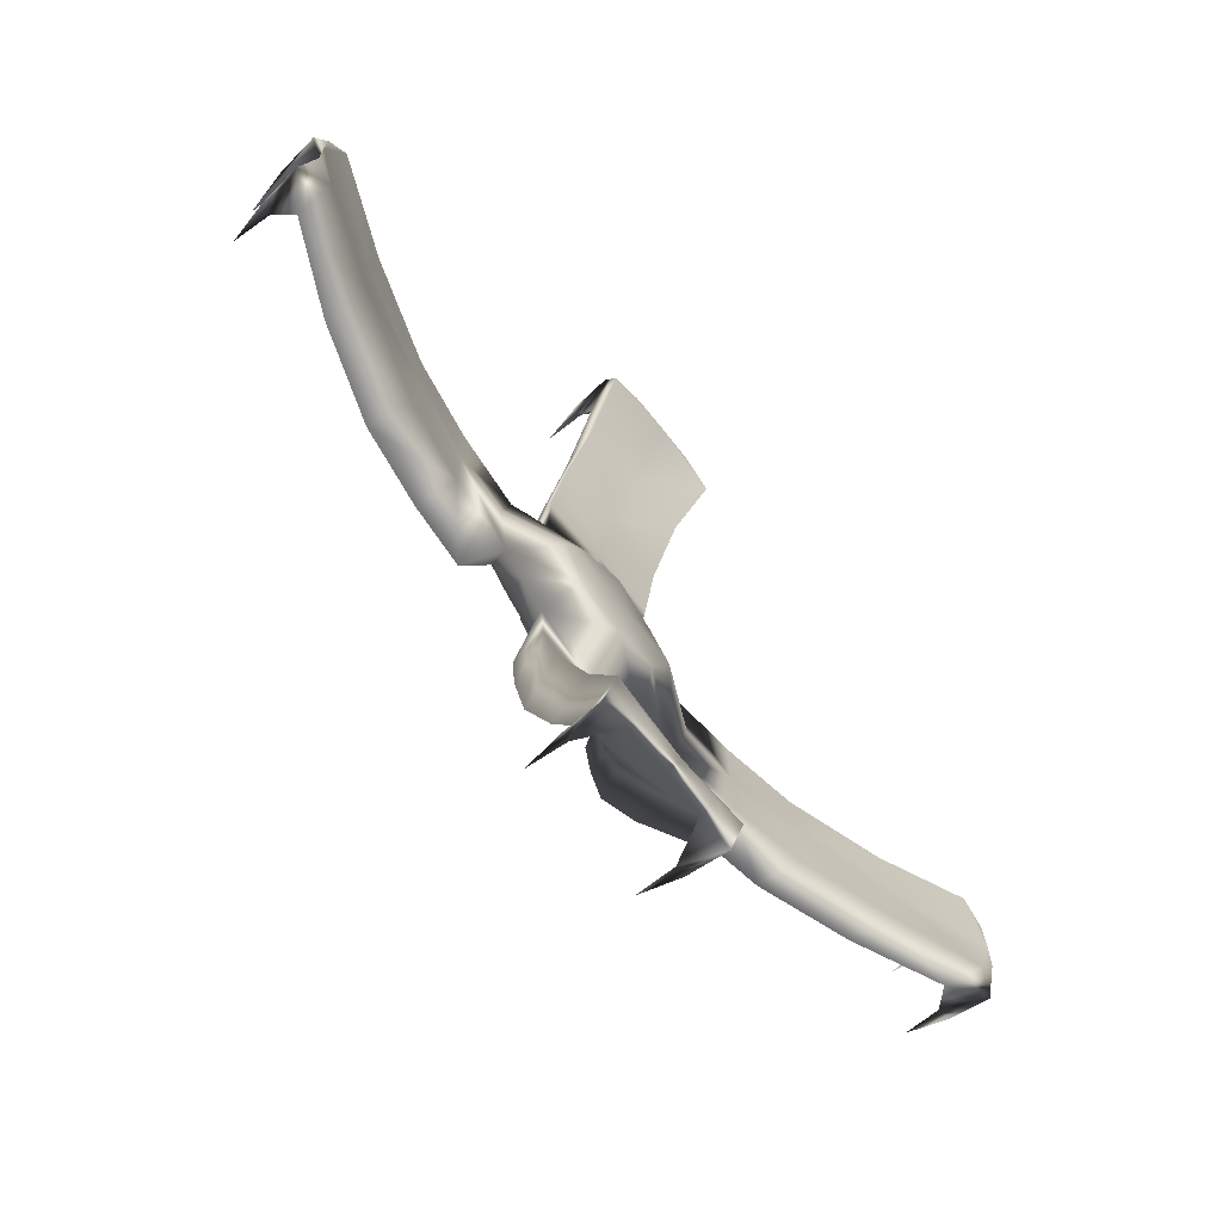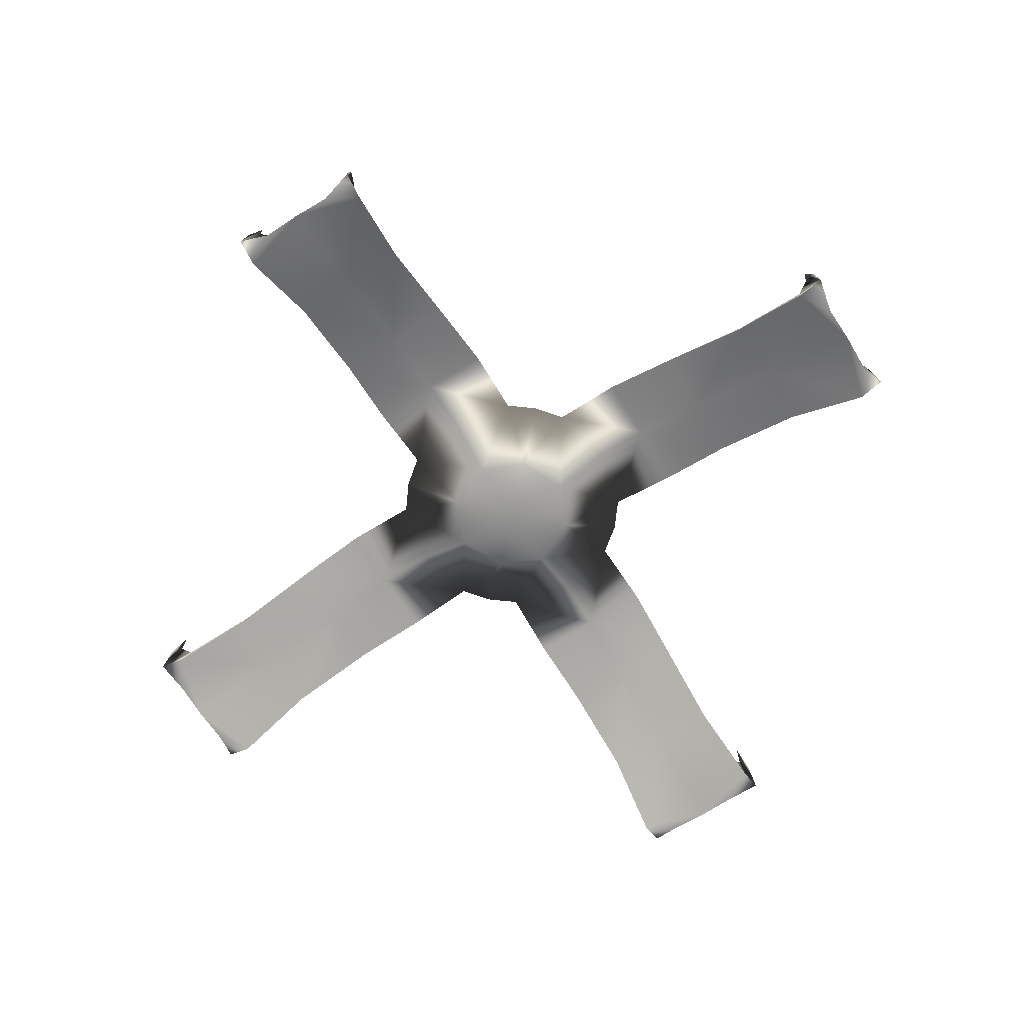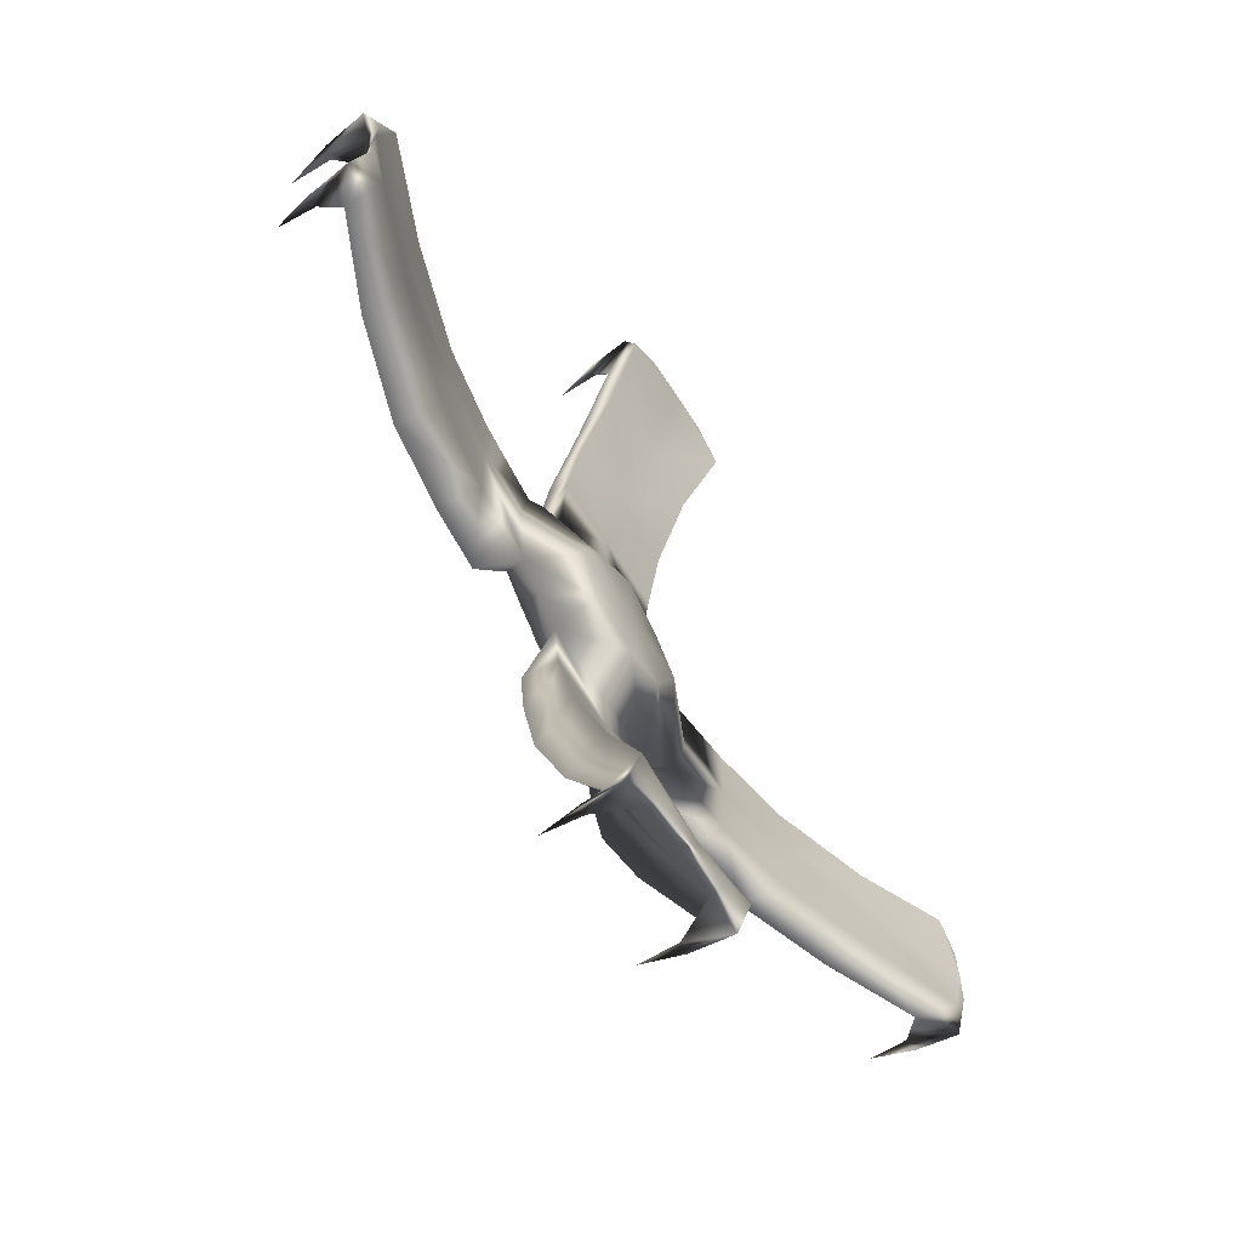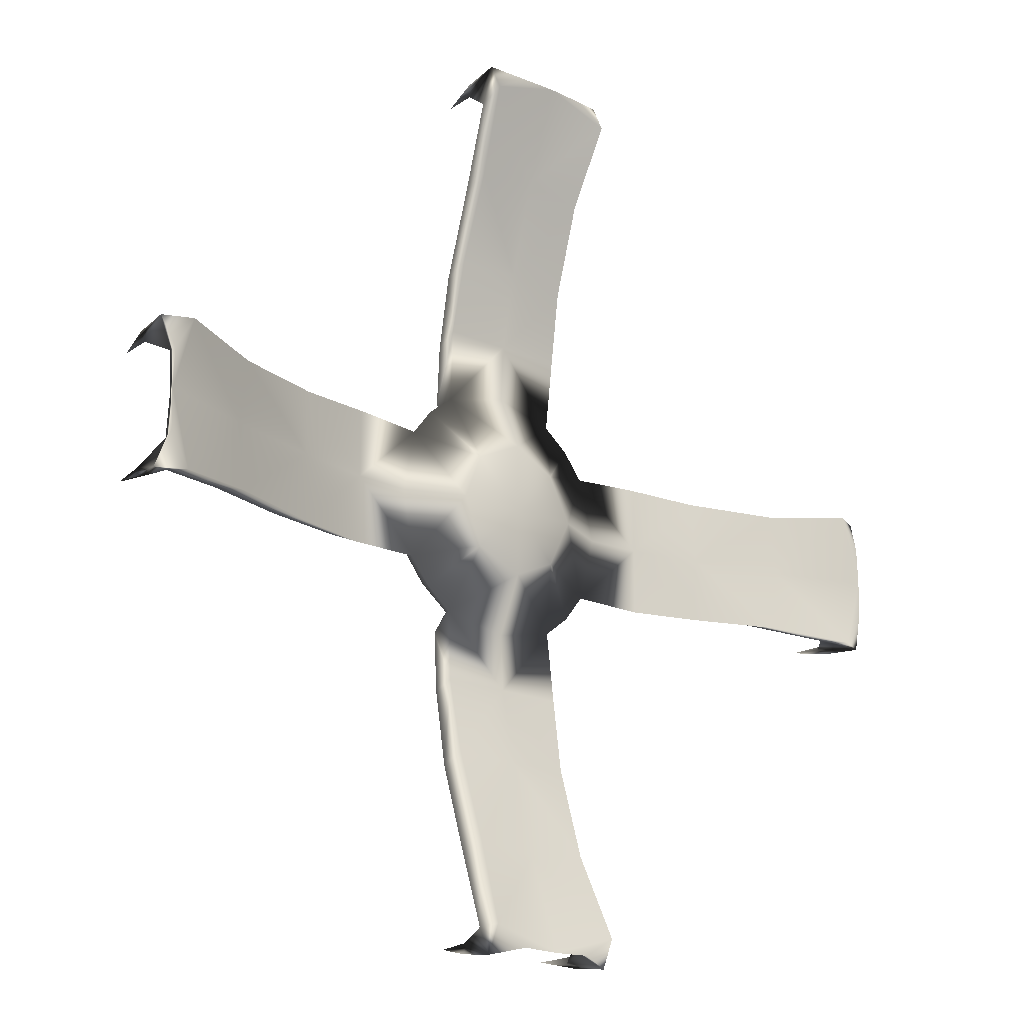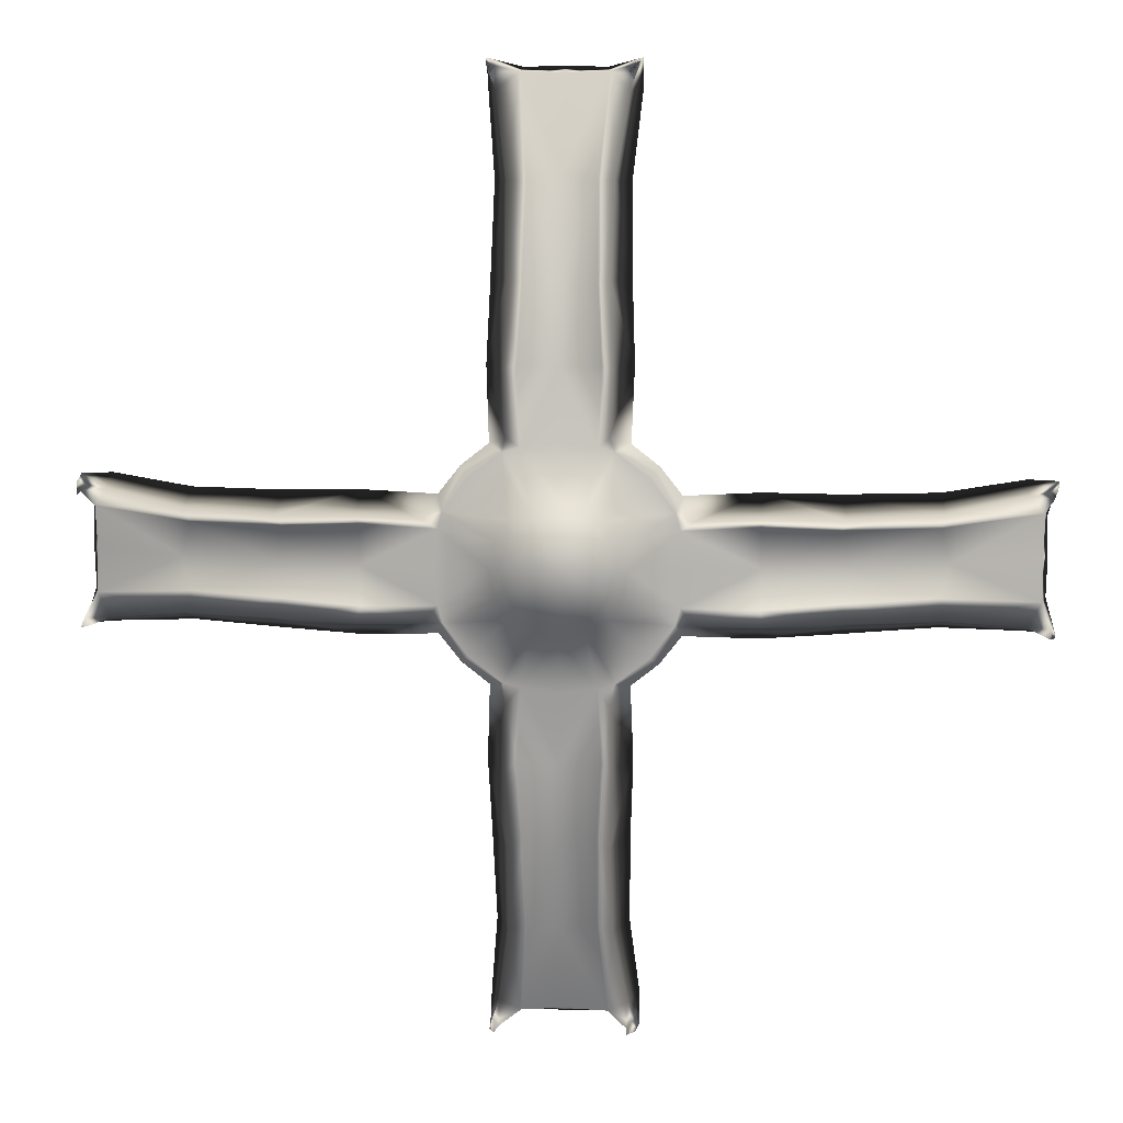
<metadata>
{"format":"obj","ext":"obj","renderer":"f3d","projection":"perspective","resolution":1024,"background":"white","views":[{"elev":-71.6,"azim":128.6,"up":"+Y"},{"elev":-67.7,"azim":32.2,"up":"+Z"},{"elev":-65.7,"azim":122.8,"up":"+Y"},{"elev":-18.6,"azim":139.0,"up":"+Y"},{"elev":9.1,"azim":3.7,"up":"+Y"}]}
</metadata>
<code>
g
v  -0.6375 -0.6375 1.432
v  -0.5155 -0.5155 1.567
v  -0.3613 -0.8128 1.432
v  -0.2953 -0.6534 1.567
v  -0 -0.8847 1.432
v  -0 -0.7122 1.567
v  -1.152 -1.152 1.304
v  -0.7187 -1.483 1.31
v  -0 -1.599 1.304
v  -1.274 -1.274 1.015
v  -0.9059 -1.563 1.015
v  -0 -4e-06 1.601
v  -0.495 -1.544 1.304
v  -0 -1.763 0.9698
v  -0.6549 -0.6549 0.6481
v  -0 -0.9524 0.6033
v  -0 -4e-06 0.6033
v  -0.5422 -6.291 -0.1653
v  -0 -6.307 -0.1684
v  -0.8808 -4.863 0.3222
v  -0 -4.965 0.3222
v  -0.9046 -3.585 0.7401
v  -0 -3.632 0.6963
v  -0 -6.207 0.04779
v  -0.6847 -4.869 0.9572
v  -0 -4.971 0.5808
v  -0.6552 -3.631 1.392
v  -0 -3.638 0.9549
v  -0 -2.561 1.185
v  -1.001 -6.021 -0.1539
v  -0.8613 -5.994 0.3811
v  -0.5817 -6.231 0.06237
v  -1.006 -6.406 0.02473
v  -0.8682 -6.204 1.129
v  -0.8462 -6.291 0.5868
v  -0.9234 -6.181 0.6126
v  -0.9711 -6.336 0.5731
v  -0.4759 -3.591 0.9987
v  -0.4571 -4.869 0.5808
v  -0.5343 -2.561 1.185
v  -0 -2.561 0.9261
v  -0.6552 -1.702 1.632
v  -0.6735 -2.561 1.558
v  -0.9439 -2.561 0.9267
v  0.6375 -0.6375 1.432
v  0.5155 -0.5155 1.567
v  0.3613 -0.8128 1.432
v  0.2953 -0.6534 1.567
v  1.152 -1.152 1.304
v  0.7187 -1.483 1.31
v  1.274 -1.274 1.015
v  0.9059 -1.563 1.015
v  0.495 -1.544 1.304
v  0.6549 -0.6549 0.6481
v  0.5422 -6.291 -0.1653
v  0.8808 -4.863 0.3222
v  0.9046 -3.585 0.7401
v  0.6847 -4.869 0.9572
v  0.6552 -3.631 1.392
v  1.001 -6.021 -0.1539
v  0.8613 -5.994 0.3811
v  0.5817 -6.231 0.06237
v  1.006 -6.406 0.02473
v  0.8682 -6.204 1.129
v  0.8462 -6.291 0.5868
v  0.9234 -6.181 0.6126
v  0.9711 -6.336 0.5731
v  0.4759 -3.591 0.9987
v  0.4571 -4.869 0.5808
v  0.5343 -2.561 1.185
v  0.6552 -1.702 1.632
v  0.6735 -2.561 1.558
v  0.9439 -2.561 0.9267
v  0.8128 -0.3613 1.432
v  0.6534 -0.2953 1.567
v  0.8847 -5e-06 1.432
v  0.7122 -5e-06 1.567
v  1.483 -0.7187 1.31
v  1.599 -5e-06 1.304
v  1.563 -0.9059 1.015
v  1.544 -0.495 1.304
v  1.763 -5e-06 0.9698
v  0.9524 -5e-06 0.6033
v  6.291 -0.5422 -0.1653
v  6.307 -5e-06 -0.1684
v  4.863 -0.8808 0.3222
v  4.965 -5e-06 0.3222
v  3.585 -0.9046 0.7401
v  3.632 -5e-06 0.6963
v  6.207 -5e-06 0.04779
v  4.869 -0.6847 0.9572
v  4.971 -5e-06 0.5808
v  3.631 -0.6552 1.392
v  3.638 -5e-06 0.9549
v  2.561 -5e-06 1.185
v  6.021 -1.001 -0.1539
v  5.994 -0.8613 0.3811
v  6.231 -0.5817 0.06237
v  6.406 -1.006 0.02473
v  6.204 -0.8682 1.129
v  6.291 -0.8462 0.5868
v  6.181 -0.9234 0.6126
v  6.336 -0.9711 0.5731
v  3.591 -0.4759 0.9987
v  4.869 -0.4571 0.5808
v  2.561 -0.5343 1.185
v  2.561 -5e-06 0.9261
v  1.702 -0.6552 1.632
v  2.561 -0.6735 1.558
v  2.561 -0.9439 0.9267
v  0.6375 0.6375 1.432
v  0.5155 0.5155 1.567
v  0.8128 0.3613 1.432
v  0.6534 0.2953 1.567
v  1.152 1.152 1.304
v  1.483 0.7187 1.31
v  1.274 1.274 1.015
v  1.563 0.9059 1.015
v  1.544 0.495 1.304
v  0.6549 0.6549 0.6481
v  6.291 0.5422 -0.1653
v  4.863 0.8808 0.3222
v  3.585 0.9046 0.7401
v  4.869 0.6847 0.9572
v  3.631 0.6551 1.392
v  6.021 1.001 -0.1539
v  5.994 0.8613 0.3811
v  6.231 0.5817 0.06237
v  6.406 1.006 0.02473
v  6.204 0.8682 1.129
v  6.291 0.8462 0.5868
v  6.181 0.9234 0.6126
v  6.336 0.9711 0.5731
v  3.591 0.4759 0.9987
v  4.869 0.4571 0.5808
v  2.561 0.5343 1.185
v  1.702 0.6551 1.632
v  2.561 0.6735 1.558
v  2.561 0.9439 0.9267
v  0.3613 0.8128 1.432
v  0.2953 0.6534 1.567
v  -0 0.8847 1.432
v  -0 0.7122 1.567
v  0.7187 1.483 1.31
v  -0 1.599 1.304
v  0.9059 1.563 1.015
v  0.495 1.544 1.304
v  -0 1.763 0.9698
v  -0 0.9524 0.6033
v  0.5422 6.291 -0.1653
v  -1e-06 6.307 -0.1684
v  0.8808 4.863 0.3222
v  -1e-06 4.965 0.3222
v  0.9046 3.585 0.7401
v  -1e-06 3.632 0.6963
v  -1e-06 6.207 0.04779
v  0.6847 4.869 0.9572
v  -1e-06 4.971 0.5808
v  0.6552 3.631 1.392
v  -1e-06 3.638 0.9549
v  -1e-06 2.561 1.185
v  1.001 6.021 -0.1539
v  0.8613 5.994 0.3811
v  0.5817 6.231 0.06237
v  1.006 6.406 0.02473
v  0.8682 6.204 1.129
v  0.8462 6.291 0.5868
v  0.9234 6.181 0.6126
v  0.9711 6.336 0.5731
v  0.4759 3.591 0.9987
v  0.4571 4.869 0.5808
v  0.5343 2.561 1.185
v  -1e-06 2.561 0.9261
v  0.6552 1.702 1.632
v  0.6735 2.561 1.558
v  0.9439 2.561 0.9267
v  -0.6375 0.6375 1.432
v  -0.5155 0.5155 1.567
v  -0.3613 0.8128 1.432
v  -0.2953 0.6534 1.567
v  -1.152 1.152 1.304
v  -0.7187 1.483 1.31
v  -1.274 1.274 1.015
v  -0.9059 1.563 1.015
v  -0.495 1.544 1.304
v  -0.6549 0.6549 0.6481
v  -0.5422 6.291 -0.1653
v  -0.8808 4.863 0.3222
v  -0.9046 3.585 0.7401
v  -0.6847 4.869 0.9572
v  -0.6552 3.631 1.392
v  -1.001 6.021 -0.1539
v  -0.8613 5.994 0.3811
v  -0.5817 6.231 0.06237
v  -1.006 6.406 0.02473
v  -0.8682 6.204 1.129
v  -0.8462 6.291 0.5868
v  -0.9234 6.181 0.6126
v  -0.9711 6.336 0.5731
v  -0.4759 3.591 0.9987
v  -0.4571 4.869 0.5808
v  -0.5343 2.561 1.185
v  -0.6552 1.702 1.632
v  -0.6735 2.561 1.558
v  -0.9439 2.561 0.9267
v  -0.8128 0.3613 1.432
v  -0.6534 0.2953 1.567
v  -0.8847 -5e-06 1.432
v  -0.7122 -5e-06 1.567
v  -1.483 0.7187 1.31
v  -1.599 -5e-06 1.304
v  -1.563 0.9059 1.015
v  -1.544 0.495 1.304
v  -1.763 -5e-06 0.9698
v  -0.9524 -5e-06 0.6033
v  -6.291 0.5422 -0.1653
v  -6.307 -5e-06 -0.1684
v  -4.863 0.8808 0.3222
v  -4.965 -5e-06 0.3222
v  -3.585 0.9046 0.7401
v  -3.632 -5e-06 0.6963
v  -6.207 -5e-06 0.04779
v  -4.869 0.6847 0.9572
v  -4.971 -5e-06 0.5808
v  -3.631 0.6551 1.392
v  -3.638 -5e-06 0.9549
v  -2.561 -5e-06 1.185
v  -6.021 1.001 -0.1539
v  -5.994 0.8613 0.3811
v  -6.231 0.5817 0.06237
v  -6.406 1.006 0.02473
v  -6.204 0.8682 1.129
v  -6.291 0.8462 0.5868
v  -6.181 0.9234 0.6126
v  -6.336 0.9711 0.5731
v  -3.591 0.4759 0.9987
v  -4.869 0.4571 0.5808
v  -2.561 0.5343 1.185
v  -2.561 -5e-06 0.9261
v  -1.702 0.6551 1.632
v  -2.561 0.6735 1.558
v  -2.561 0.9439 0.9267
v  -0.8128 -0.3613 1.432
v  -0.6534 -0.2953 1.567
v  -1.483 -0.7187 1.31
v  -1.563 -0.9059 1.015
v  -1.544 -0.495 1.304
v  -6.291 -0.5422 -0.1653
v  -4.863 -0.8808 0.3222
v  -3.585 -0.9046 0.7401
v  -4.869 -0.6847 0.9572
v  -3.631 -0.6552 1.392
v  -6.021 -1.001 -0.1539
v  -5.994 -0.8613 0.3811
v  -6.231 -0.5817 0.06237
v  -6.406 -1.006 0.02473
v  -6.204 -0.8682 1.129
v  -6.291 -0.8462 0.5868
v  -6.181 -0.9234 0.6126
v  -6.336 -0.9711 0.5731
v  -3.591 -0.4759 0.9987
v  -4.869 -0.4571 0.5808
v  -2.561 -0.5343 1.185
v  -1.702 -0.6552 1.632
v  -2.561 -0.6735 1.558
v  -2.561 -0.9439 0.9267
g (null)
f 1 3 4 2
f 3 5 6 4
f 1 7 8 3
f 5 3 13 9
f 8 7 10 11
f 11 15 16 14
f 21 19 30 20
f 20 22 23 21
f 22 44 41 23
f 32 24 26 39
f 39 26 28 38
f 38 28 29 40
f 18 19 24 32
f 27 43 44 22
f 22 20 25 27
f 20 30 31 25
f 31 36 35 32
f 33 37 36 31
f 33 32 35 37
f 27 38 40 43
f 38 27 25 39
f 32 39 25 31
f 11 14 41 44
f 13 40 29 9
f 42 11 44 43
f 42 43 40 13
f 48 47 45 46
f 6 5 47 48
f 50 49 45 47
f 53 47 5 9
f 51 49 50 52
f 16 54 52 14
f 60 19 21 56
f 23 57 56 21
f 41 73 57 23
f 26 24 62 69
f 28 26 69 68
f 29 28 68 70
f 24 19 55 62
f 73 72 59 57
f 58 56 57 59
f 61 60 56 58
f 65 66 61 62
f 66 67 63 61
f 65 62 63 67
f 70 68 59 72
f 58 59 68 69
f 58 69 62 61
f 41 14 52 73
f 29 70 53 9
f 73 52 71 72
f 70 72 71 53
f 45 74 75 46
f 74 76 77 75
f 45 49 78 74
f 76 74 81 79
f 78 49 51 80
f 80 54 83 82
f 87 85 96 86
f 86 88 89 87
f 88 110 107 89
f 98 90 92 105
f 105 92 94 104
f 104 94 95 106
f 84 85 90 98
f 93 109 110 88
f 88 86 91 93
f 86 96 97 91
f 97 102 101 98
f 99 103 102 97
f 99 98 101 103
f 93 104 106 109
f 104 93 91 105
f 98 105 91 97
f 80 82 107 110
f 81 106 95 79
f 108 80 110 109
f 108 109 106 81
f 114 113 111 112
f 77 76 113 114
f 116 115 111 113
f 119 113 76 79
f 117 115 116 118
f 83 120 118 82
f 126 85 87 122
f 89 123 122 87
f 107 139 123 89
f 92 90 128 135
f 94 92 135 134
f 95 94 134 136
f 90 85 121 128
f 139 138 125 123
f 124 122 123 125
f 127 126 122 124
f 131 132 127 128
f 132 133 129 127
f 131 128 129 133
f 136 134 125 138
f 124 125 134 135
f 124 135 128 127
f 107 82 118 139
f 95 136 119 79
f 139 118 137 138
f 136 138 137 119
f 111 140 141 112
f 140 142 143 141
f 111 115 144 140
f 142 140 147 145
f 144 115 117 146
f 146 120 149 148
f 153 151 162 152
f 152 154 155 153
f 154 176 173 155
f 164 156 158 171
f 171 158 160 170
f 170 160 161 172
f 150 151 156 164
f 159 175 176 154
f 154 152 157 159
f 152 162 163 157
f 163 168 167 164
f 165 169 168 163
f 165 164 167 169
f 159 170 172 175
f 170 159 157 171
f 164 171 157 163
f 146 148 173 176
f 147 172 161 145
f 174 146 176 175
f 174 175 172 147
f 180 179 177 178
f 143 142 179 180
f 182 181 177 179
f 185 179 142 145
f 183 181 182 184
f 149 186 184 148
f 192 151 153 188
f 155 189 188 153
f 173 205 189 155
f 158 156 194 201
f 160 158 201 200
f 161 160 200 202
f 156 151 187 194
f 205 204 191 189
f 190 188 189 191
f 193 192 188 190
f 197 198 193 194
f 198 199 195 193
f 197 194 195 199
f 202 200 191 204
f 190 191 200 201
f 190 201 194 193
f 173 148 184 205
f 161 202 185 145
f 205 184 203 204
f 202 204 203 185
f 177 206 207 178
f 206 208 209 207
f 177 181 210 206
f 208 206 213 211
f 210 181 183 212
f 212 186 215 214
f 219 217 228 218
f 218 220 221 219
f 220 242 239 221
f 230 222 224 237
f 237 224 226 236
f 236 226 227 238
f 216 217 222 230
f 225 241 242 220
f 220 218 223 225
f 218 228 229 223
f 229 234 233 230
f 231 235 234 229
f 231 230 233 235
f 225 236 238 241
f 236 225 223 237
f 230 237 223 229
f 212 214 239 242
f 213 238 227 211
f 240 212 242 241
f 240 241 238 213
f 244 243 1 2
f 209 208 243 244
f 245 7 1 243
f 247 243 208 211
f 10 7 245 246
f 215 15 246 214
f 253 217 219 249
f 221 250 249 219
f 239 266 250 221
f 224 222 255 262
f 226 224 262 261
f 227 226 261 263
f 222 217 248 255
f 266 265 252 250
f 251 249 250 252
f 254 253 249 251
f 258 259 254 255
f 259 260 256 254
f 258 255 256 260
f 263 261 252 265
f 251 252 261 262
f 251 262 255 254
f 239 214 246 266
f 227 263 247 211
f 266 246 264 265
f 263 265 264 247
f 13 3 8
f 2 4 12
f 4 6 12
f 11 10 15
f 16 15 17
f 30 19 18
f 32 33 18
f 31 30 33
f 30 18 33
f 36 34 35
f 37 34 36
f 35 34 37
f 42 8 11
f 42 13 8
f 53 50 47
f 46 12 48
f 48 12 6
f 52 54 51
f 16 17 54
f 60 55 19
f 62 55 63
f 61 63 60
f 60 63 55
f 66 65 64
f 67 66 64
f 65 67 64
f 71 52 50
f 71 50 53
f 81 74 78
f 46 75 12
f 75 77 12
f 80 51 54
f 83 54 17
f 96 85 84
f 98 99 84
f 97 96 99
f 96 84 99
f 102 100 101
f 103 100 102
f 101 100 103
f 108 78 80
f 108 81 78
f 119 116 113
f 112 12 114
f 114 12 77
f 118 120 117
f 83 17 120
f 126 121 85
f 128 121 129
f 127 129 126
f 126 129 121
f 132 131 130
f 133 132 130
f 131 133 130
f 137 118 116
f 137 116 119
f 147 140 144
f 112 141 12
f 141 143 12
f 146 117 120
f 149 120 17
f 162 151 150
f 164 165 150
f 163 162 165
f 162 150 165
f 168 166 167
f 169 166 168
f 167 166 169
f 174 144 146
f 174 147 144
f 185 182 179
f 178 12 180
f 180 12 143
f 184 186 183
f 149 17 186
f 192 187 151
f 194 187 195
f 193 195 192
f 192 195 187
f 198 197 196
f 199 198 196
f 197 199 196
f 203 184 182
f 203 182 185
f 213 206 210
f 178 207 12
f 207 209 12
f 212 183 186
f 215 186 17
f 228 217 216
f 230 231 216
f 229 228 231
f 228 216 231
f 234 232 233
f 235 232 234
f 233 232 235
f 240 210 212
f 240 213 210
f 247 245 243
f 2 12 244
f 244 12 209
f 246 15 10
f 215 17 15
f 253 248 217
f 255 248 256
f 254 256 253
f 253 256 248
f 259 258 257
f 260 259 257
f 258 260 257
f 264 246 245
f 264 245 247
g

</code>
